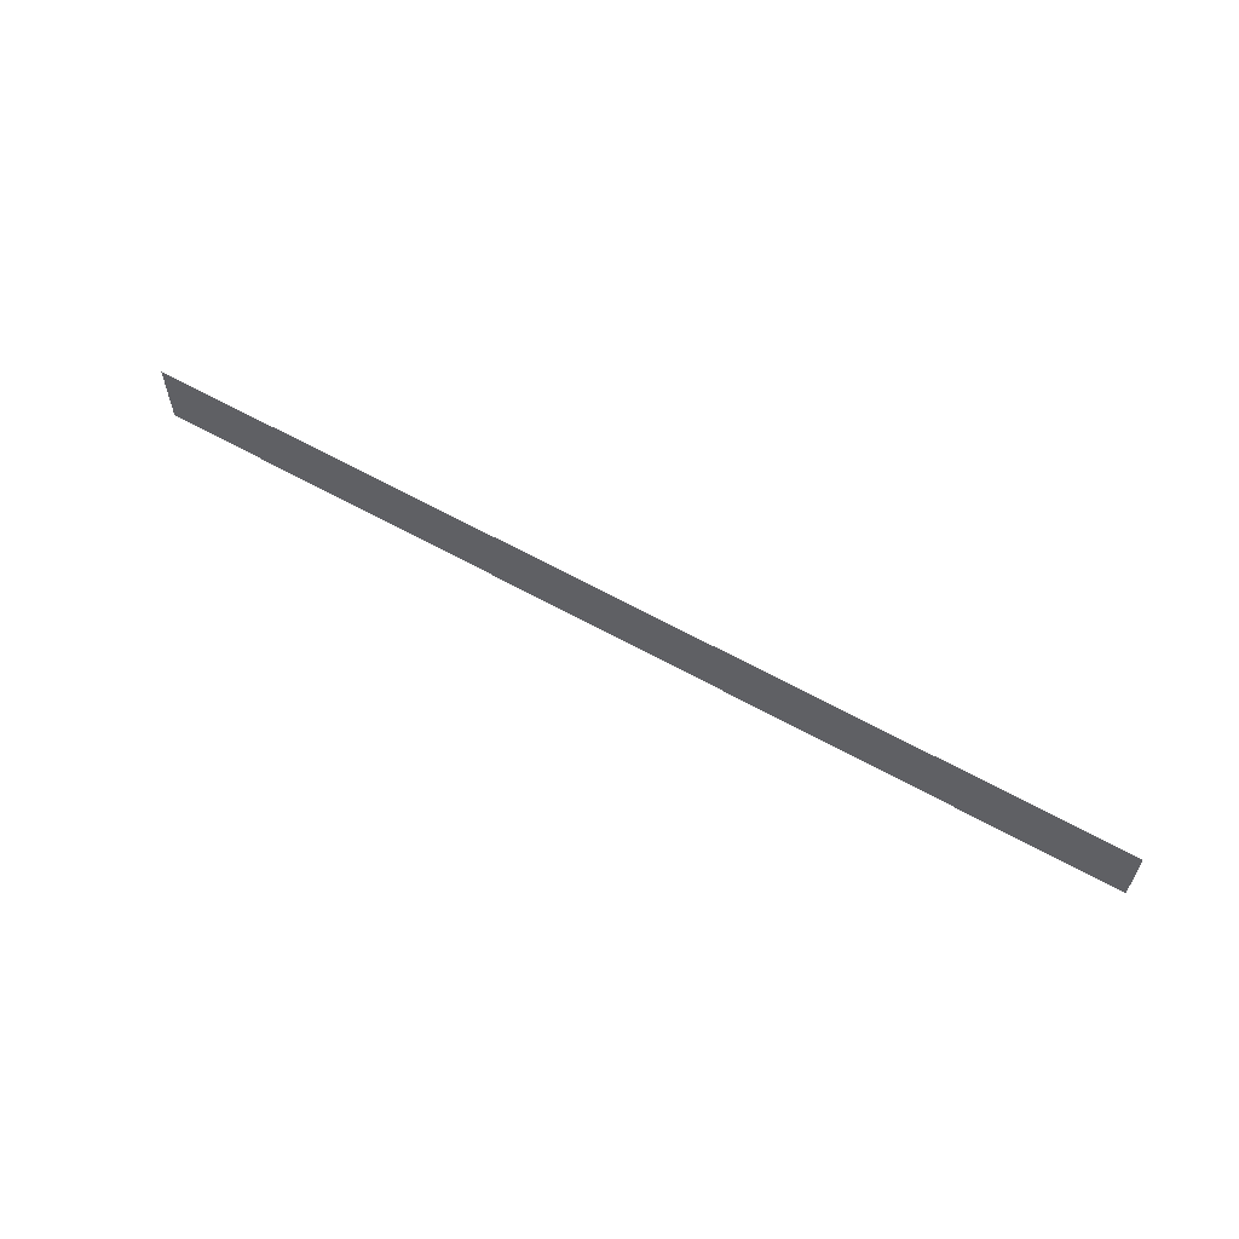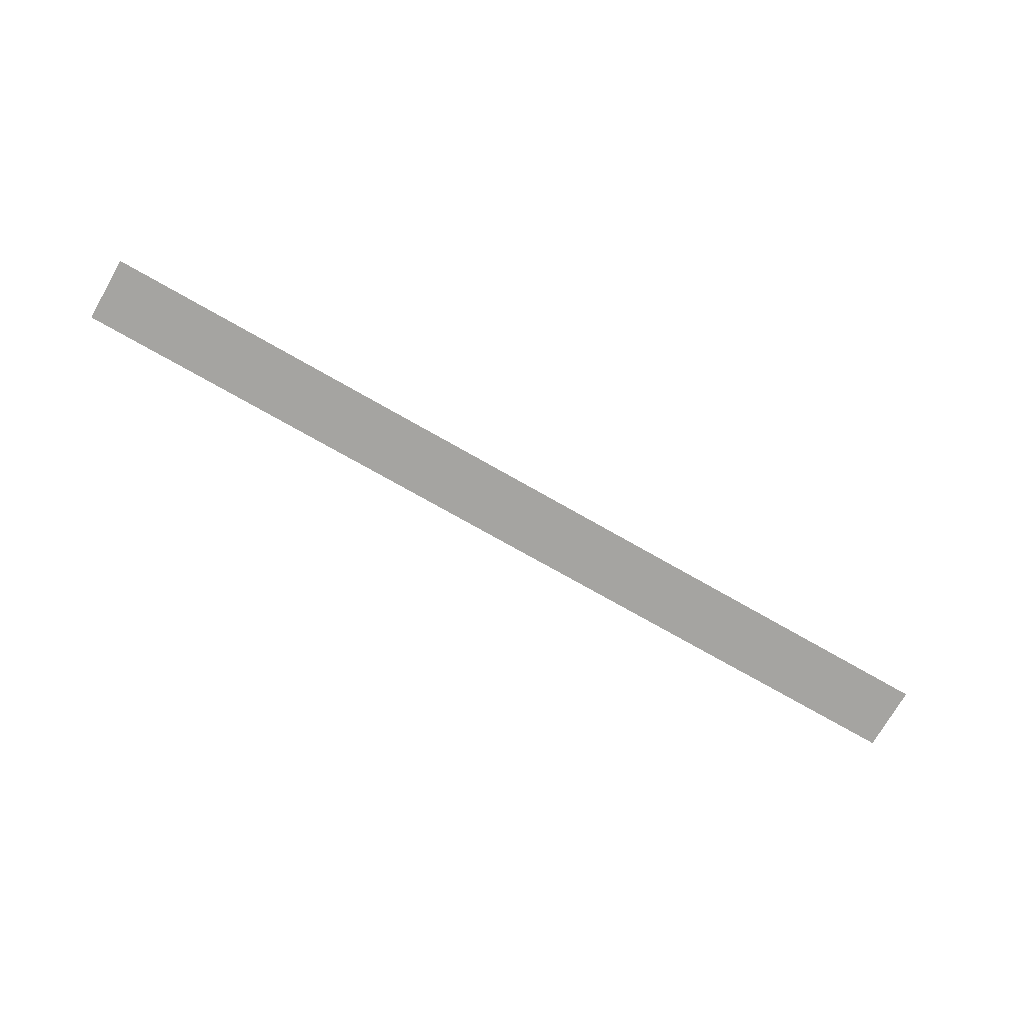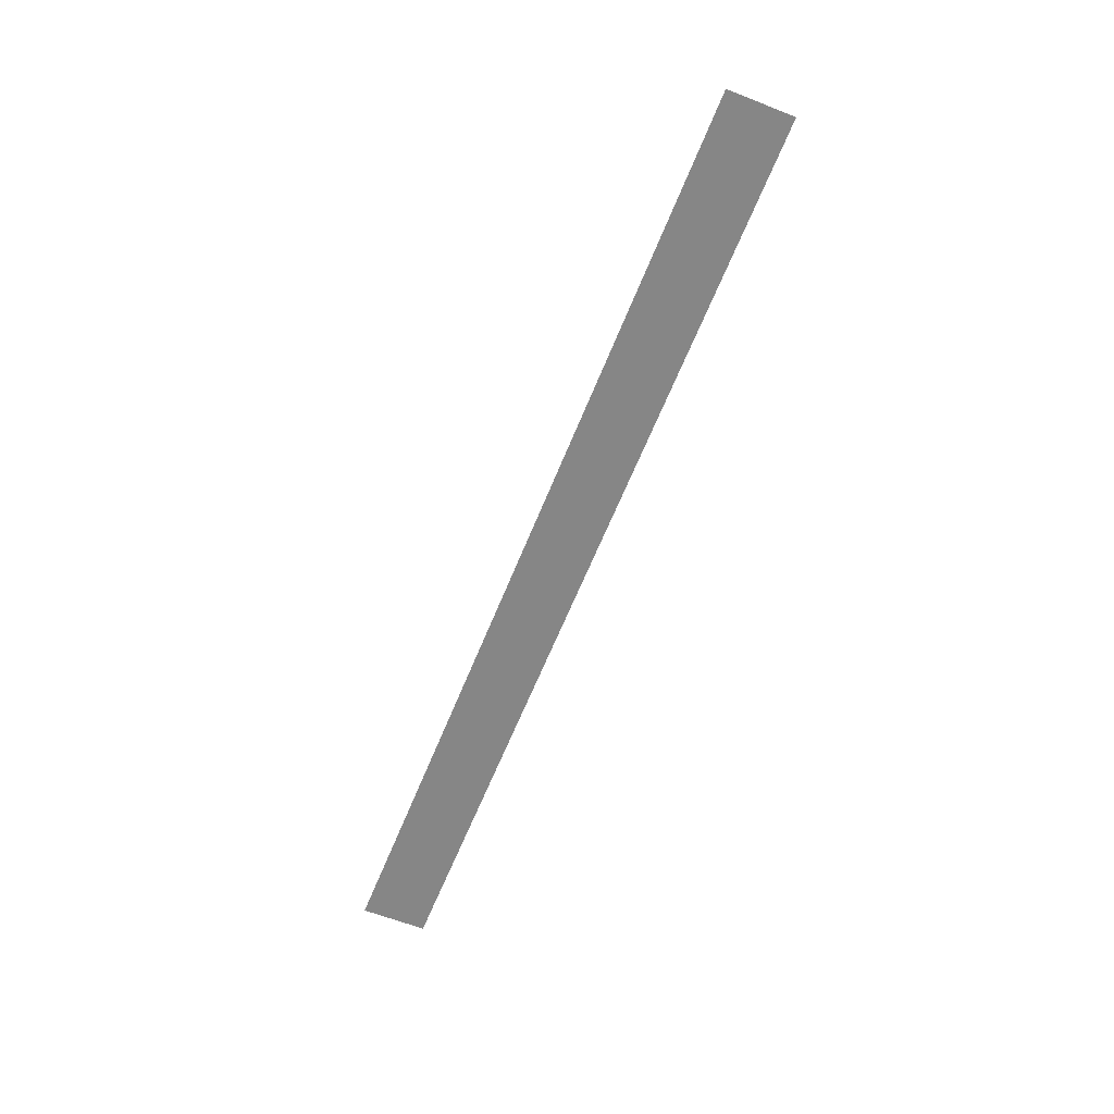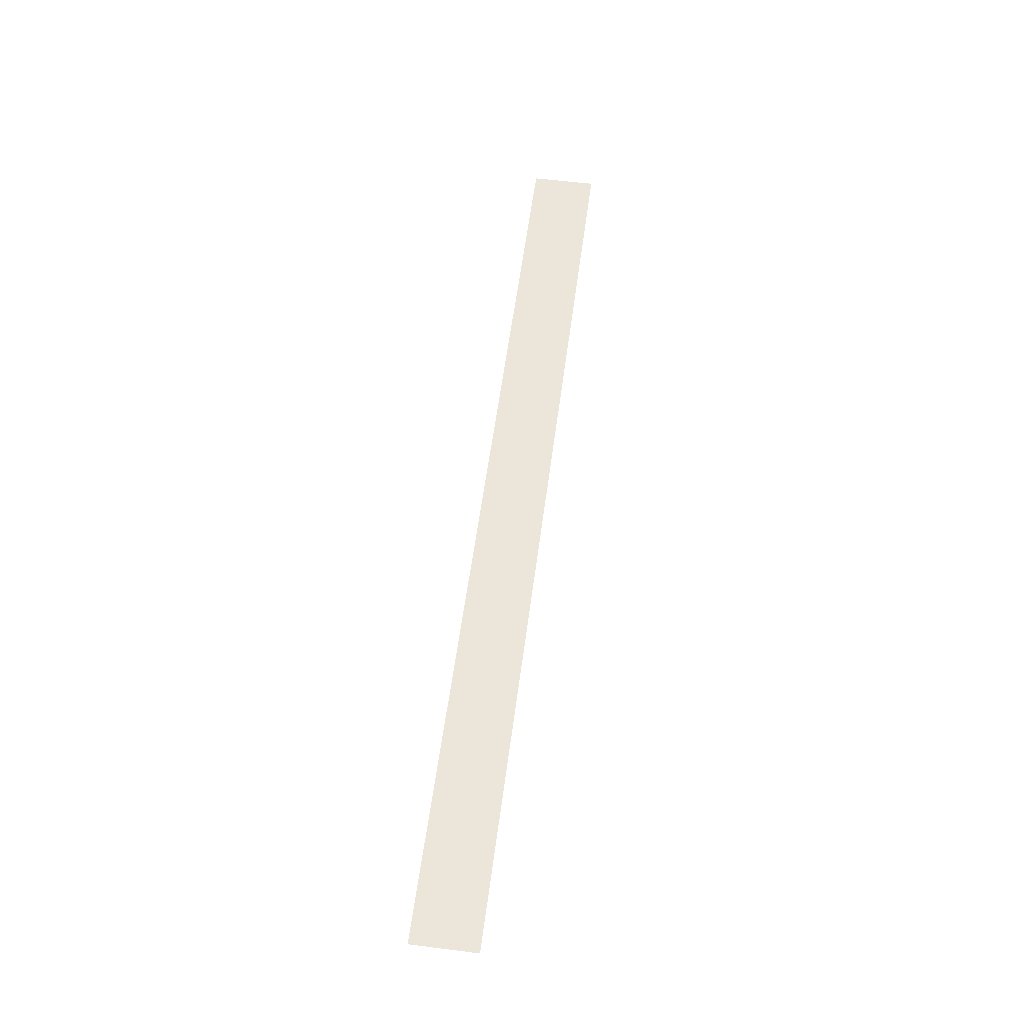
<metadata>
{"format":"obj","ext":"obj","renderer":"f3d","projection":"perspective","resolution":1024,"background":"white","views":[{"elev":59.6,"azim":-149.9,"up":"+Y"},{"elev":-73.2,"azim":-29.8,"up":"+Z"},{"elev":-62.2,"azim":68.3,"up":"+Z"},{"elev":57.4,"azim":-82.5,"up":"+Z"}]}
</metadata>
<code>
v -100 3.5 0
v -100 -3.5 0
v 1e-05 3.5 3.674e-08
v 1e-05 -3.5 3.674e-08
g g1
f 1 2 4 3
g g2
g g3
g g4

</code>
